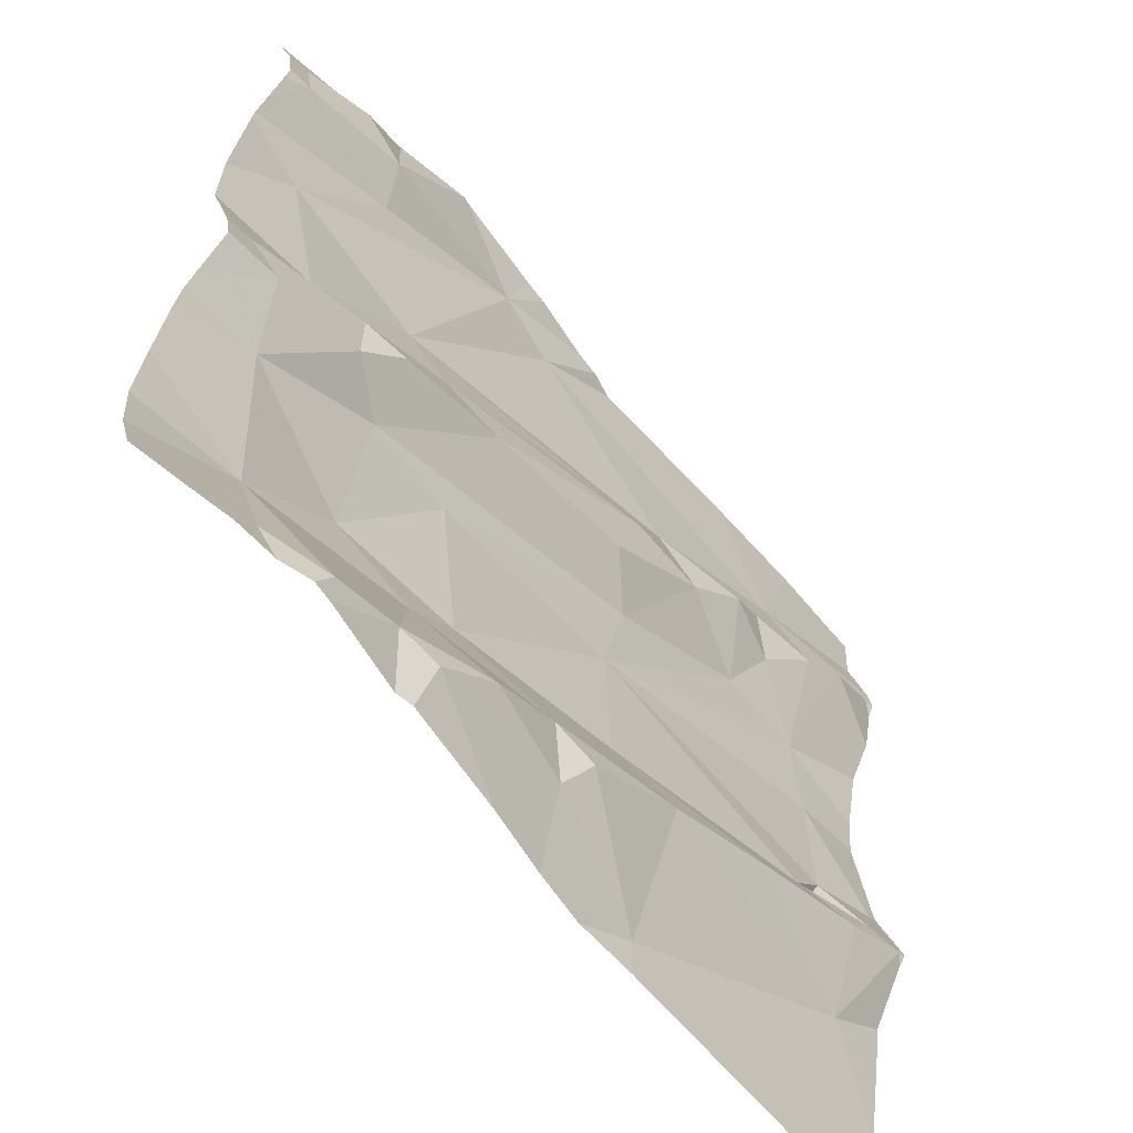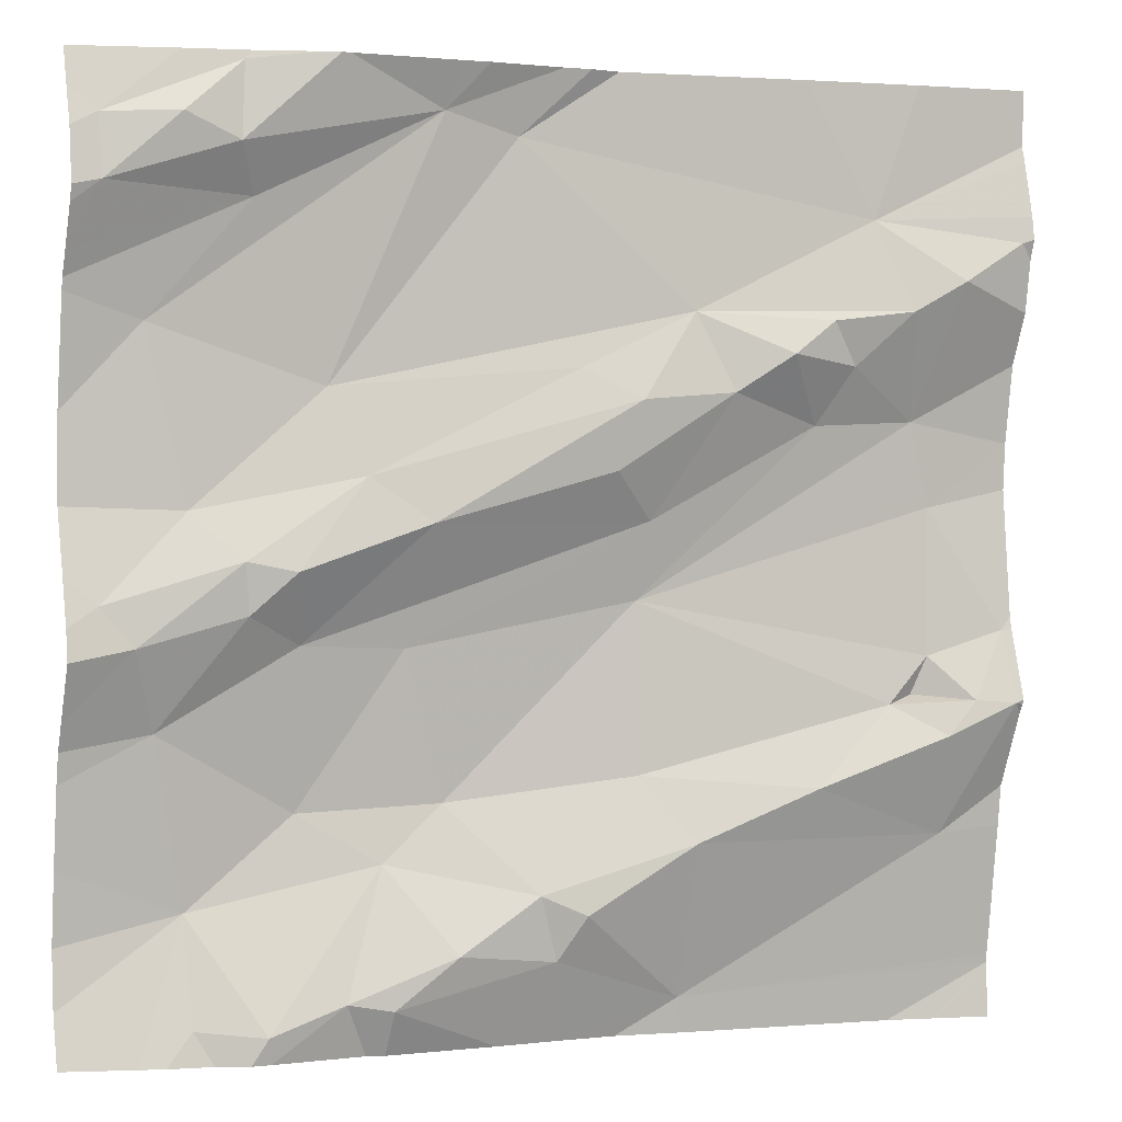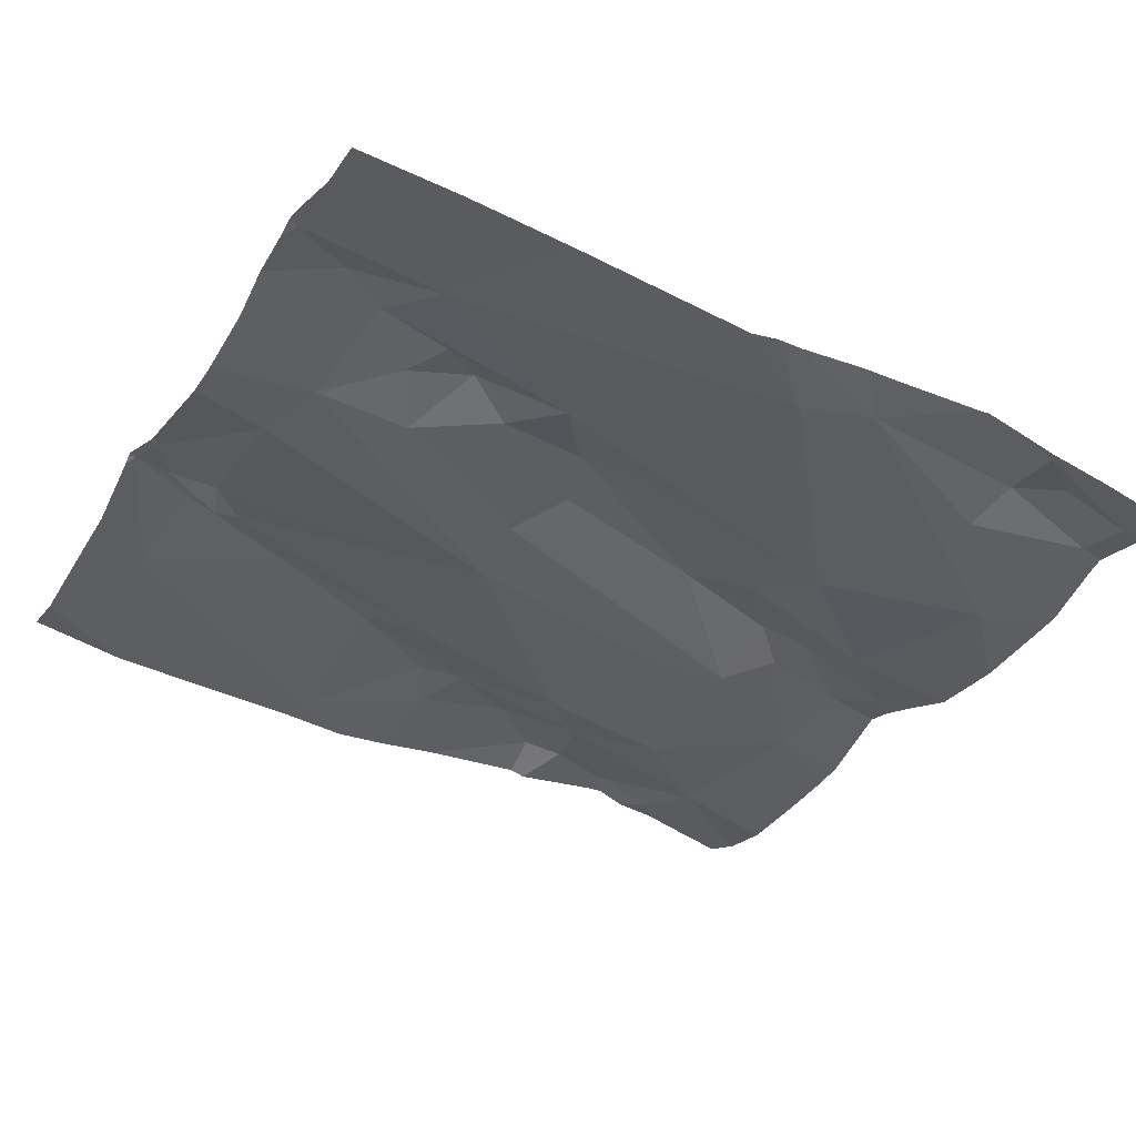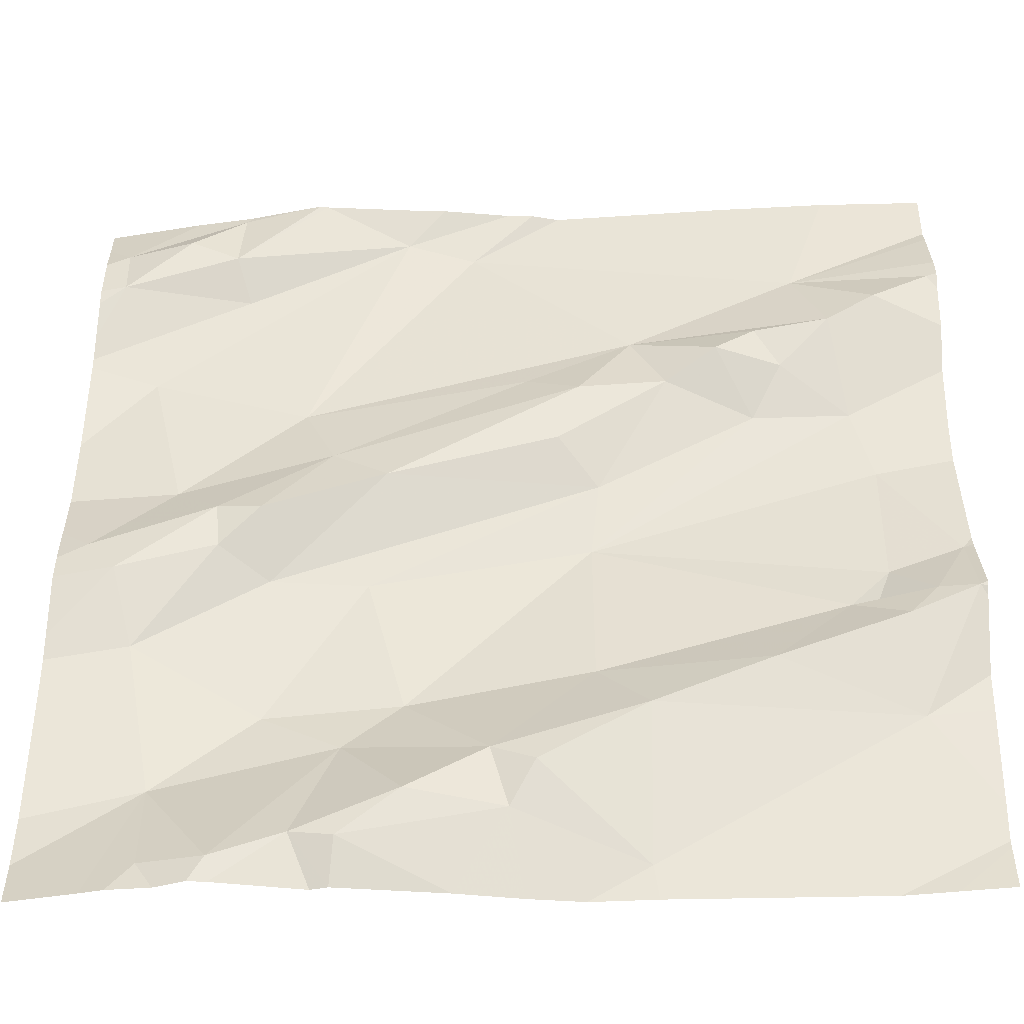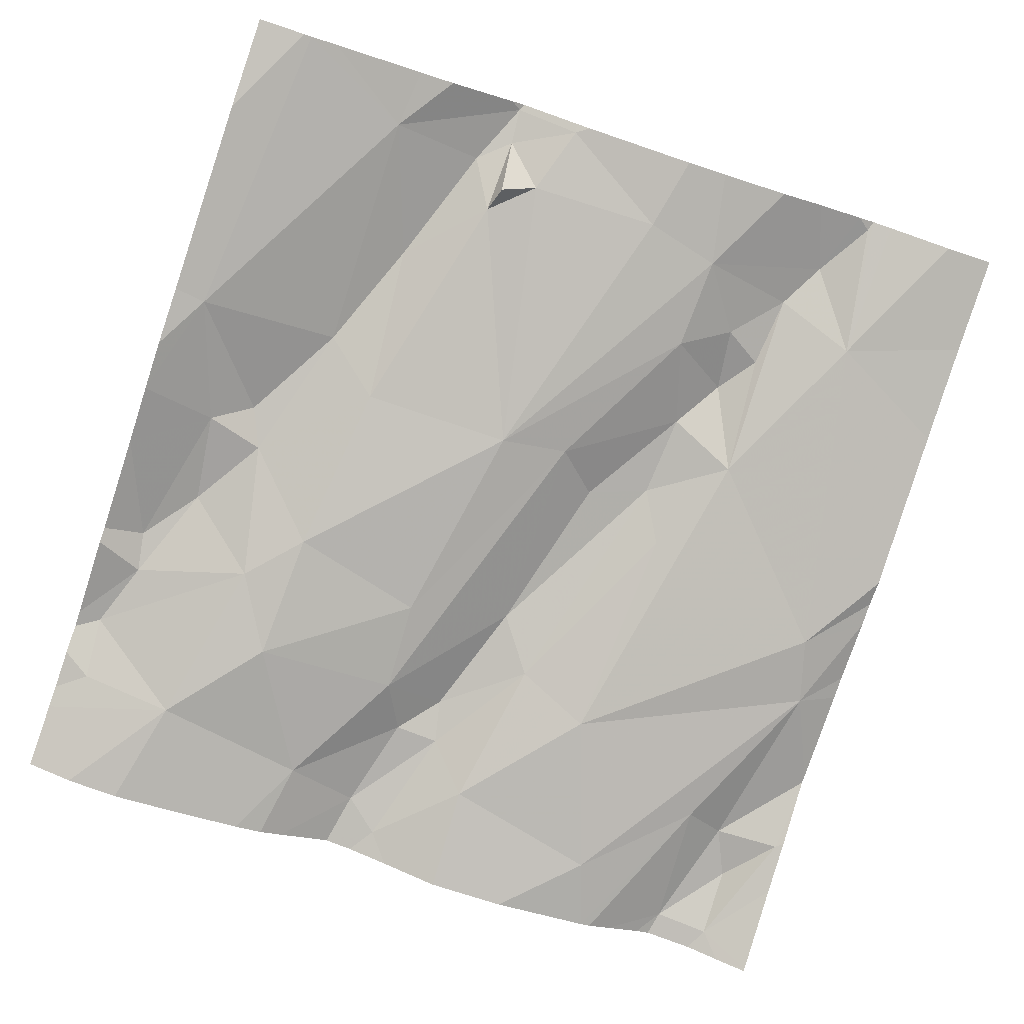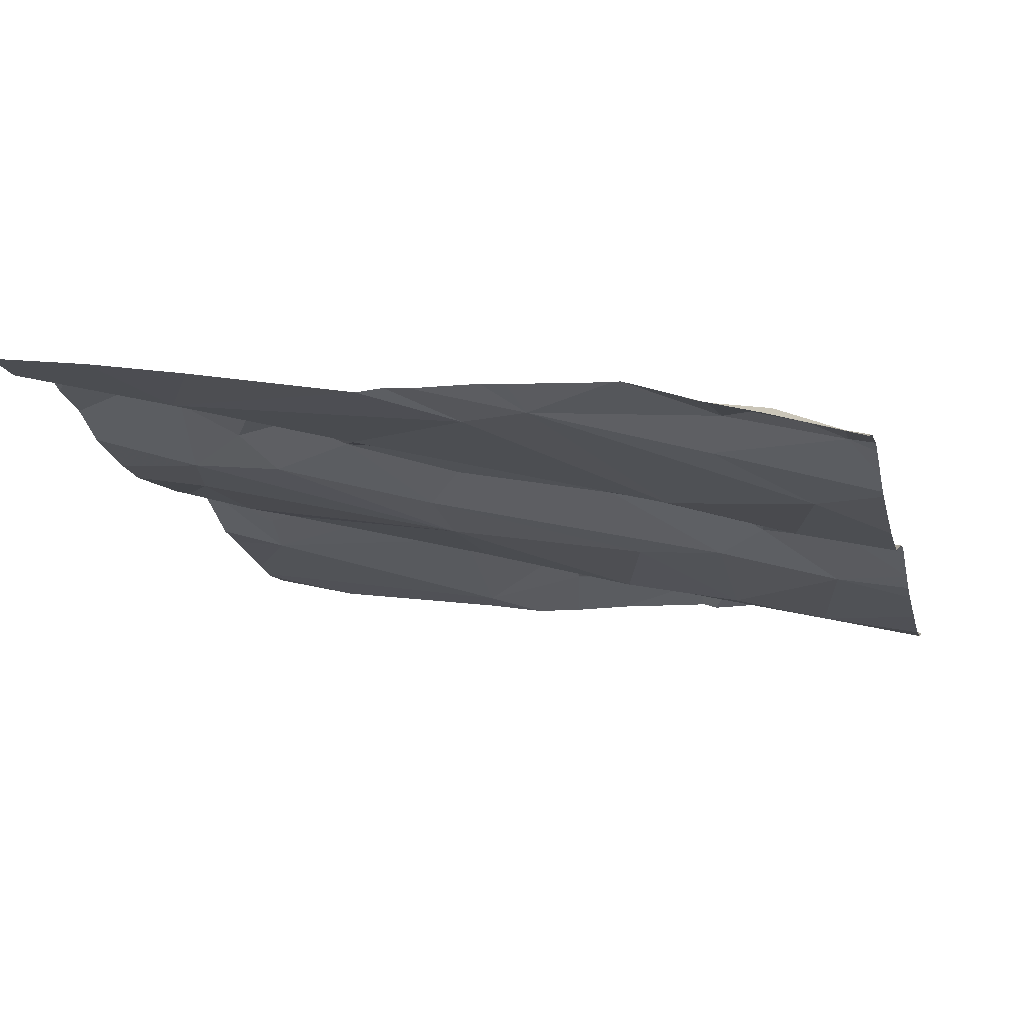
<metadata>
{"format":"obj","ext":"obj","renderer":"f3d","projection":"perspective","resolution":1024,"background":"white","views":[{"elev":-62.4,"azim":-58.1,"up":"+Y"},{"elev":0.7,"azim":-24.9,"up":"+Y"},{"elev":-27.8,"azim":151.9,"up":"+Z"},{"elev":-44.7,"azim":-5.8,"up":"+Y"},{"elev":-75.2,"azim":71.6,"up":"+Z"},{"elev":-13.4,"azim":-166.2,"up":"+Z"}]}
</metadata>
<code>
v -53.84 277 502.1
v -53.84 277 502.1
v -54.08 276.9 502
v -54.2 277 502.1
v -54.24 277 502.1
v -54.13 277.1 502.1
v -53.45 276.9 502.1
v -53.45 276.8 502.2
v -54.29 276.6 502
v -54.15 277.5 502.1
v -54.16 277.5 502.1
v -54.32 276.8 502
v -54.35 276.9 502
v -53.45 276.8 502.1
v -53.45 276.9 502.1
v -54.38 277.4 502
v -54.05 277.4 502.1
v -54.25 277.4 502.1
v -53.45 276.6 502.1
v -54.18 277.5 502.1
v -54.29 276.7 502
v -53.45 276.7 502.1
v -53.45 276.6 502.1
v -54.31 277.4 502.1
v -54.16 277.2 502
v -54.33 277.2 502
v -54.29 277.1 502
v -54.38 277 502
v -54.01 277.5 502.1
v -54.1 276.6 502.1
v -54.04 277.5 502.1
v -53.95 276.7 502.1
v -53.91 276.7 502.1
v -53.93 276.6 502.1
v -54.25 277.5 502.1
v -54.18 276.9 502
v -54.07 277 502.1
v -53.92 277.2 502.1
v -53.45 276.6 502.1
v -53.45 276.6 502.1
v -53.98 277.4 502.1
v -54.38 277.4 502
v -54.14 276.6 502
v -54.23 277.3 502
v -54.22 276.6 502
v -54.18 276.8 502
v -54.04 276.8 502
v -54.1 276.7 502
v -54.24 277 502
v -54.04 276.6 502.1
v -53.86 277.2 502.1
v -53.88 277.1 502.1
v -53.8 277.3 502.1
v -54.3 277.5 502
v -53.91 277.5 502.1
v -54.12 276.5 502
v -53.77 277.2 502.1
v -53.67 276.8 502.1
v -53.85 276.8 502.1
v -53.59 276.9 502.1
v -53.79 276.6 502.1
v -53.58 277.3 502.2
v -53.53 277.3 502.2
v -53.56 277.1 502.1
v -53.67 277.1 502.1
v -53.8 276.7 502.1
v -53.71 277.2 502.2
v -53.52 276.7 502.1
v -53.54 276.9 502.1
v -54.31 276.5 502
v -53.91 276.5 502
v -53.53 276.8 502.2
v -53.46 276.9 502.2
v -54.21 276.5 502
v -54.23 276.5 502
v -53.5 276.9 502.2
v -53.56 276.9 502.1
v -53.47 276.9 502.1
v -53.51 276.5 502.1
v -54.27 276.5 502
v -54.34 276.5 502
v -53.56 276.5 502.1
v -54.1 276.5 502
v -53.98 276.5 502
v -53.47 277.3 502.2
v -53.86 276.5 502
v -53.61 277.3 502.1
v -53.54 277.1 502.1
v -53.67 277.2 502.2
v -53.64 277.2 502.1
v -54.41 276.9 502
v -54.41 276.8 502
v -54.41 277.3 502
v -54.41 277.3 502
v -54.41 276.6 502
v -53.94 277.5 502.1
v -54.41 277.1 502
v -54.41 277.1 502
v -54.41 276.9 502
v -54.41 276.8 502
v -54.41 276.7 502
v -54.41 277.4 502
v -54.41 277.3 502
v -54.41 277.3 502
v -54.41 277.4 502
v -54.41 277.4 502
v -54.41 277 502
v -54.41 276.6 502
v -54.41 276.9 502
v -53.45 277.3 502.2
v -53.45 277.3 502.2
v -53.45 277.3 502.2
v -53.45 277.4 502.2
v -53.45 276.9 502.1
v -53.45 276.9 502.2
v -53.45 277.4 502.2
v -53.45 277.4 502.2
v -53.45 277.1 502.1
v -53.45 277.2 502.1
v -53.45 276.9 502.2
v -53.45 277.1 502.1
v -53.79 276.5 502.1
v -54.38 276.5 502
v -54.41 276.5 502
v -53.45 276.5 502.1
v -53.51 276.5 502.1
v -54.24 277.5 502.1
v -53.88 277.5 502.1
v -53.57 277.5 502.2
v -53.69 277.5 502.1
v -54.4 277.5 502
v -54.41 277.5 502
v -53.47 277.5 502.2
v -53.45 277.5 502.2
f 2 1 3
f 5 4 6
f 130 87 129
f 12 13 91
f 114 78 15
f 18 17 10
f 70 21 81
f 18 24 16
f 81 95 123
f 26 25 17
f 5 27 28
f 33 32 34
f 35 24 18
f 37 36 1
f 38 25 6
f 27 26 97
f 34 30 84
f 25 26 27
f 41 17 25
f 21 12 100
f 113 87 110
f 129 87 117
f 112 63 64
f 44 16 94
f 105 42 106
f 126 40 82
f 28 27 98
f 74 45 75
f 36 3 1
f 46 3 36
f 21 46 12
f 111 85 63
f 47 46 48
f 21 45 48
f 49 5 13
f 32 50 34
f 45 9 80
f 83 43 56
f 50 32 48
f 128 41 87
f 99 28 109
f 47 48 32
f 45 43 48
f 43 50 48
f 43 30 50
f 50 30 34
f 49 36 4
f 3 46 47
f 27 5 6
f 4 36 37
f 35 18 11
f 21 9 45
f 36 49 12
f 46 36 12
f 13 12 49
f 51 6 37
f 51 38 6
f 37 6 4
f 1 52 37
f 96 41 55
f 52 51 37
f 125 19 79
f 17 18 44
f 17 44 26
f 42 16 24
f 46 21 48
f 28 13 5
f 42 24 35
f 53 25 38
f 110 85 111
f 53 41 25
f 44 18 16
f 103 44 104
f 54 35 127
f 47 2 3
f 4 5 49
f 6 25 27
f 79 40 126
f 1 57 52
f 59 58 60
f 61 34 71
f 63 62 64
f 51 52 57
f 1 2 65
f 66 59 32
f 33 34 61
f 57 65 67
f 32 33 66
f 47 32 59
f 53 38 51
f 59 66 58
f 66 33 61
f 58 66 68
f 61 68 66
f 60 69 2
f 68 61 39
f 2 59 60
f 72 68 73
f 73 68 14
f 72 73 76
f 69 60 77
f 72 60 58
f 73 78 76
f 78 69 76
f 123 95 124
f 127 35 20
f 77 76 69
f 72 76 60
f 77 60 76
f 122 61 86
f 111 63 112
f 87 85 110
f 55 41 128
f 7 73 115
f 86 61 71
f 82 40 61
f 62 63 87
f 65 57 1
f 69 88 2
f 129 117 133
f 90 89 67
f 53 87 41
f 53 57 67
f 65 64 90
f 69 78 88
f 53 89 62
f 65 90 67
f 87 53 62
f 62 89 90
f 47 59 2
f 112 64 119
f 62 90 64
f 2 64 65
f 128 87 130
f 68 72 58
f 82 61 122
f 96 17 41
f 79 19 40
f 63 85 87
f 64 2 88
f 53 51 57
f 88 78 114
f 67 89 53
f 118 88 121
f 7 78 73
f 91 13 99
f 92 12 91
f 75 45 80
f 93 16 105
f 94 16 93
f 15 78 7
f 74 43 45
f 95 21 108
f 20 35 11
f 29 17 96
f 97 26 103
f 98 27 97
f 8 73 14
f 22 68 23
f 99 13 28
f 100 12 92
f 101 21 100
f 56 43 74
f 14 68 22
f 102 42 131
f 54 42 35
f 23 68 39
f 103 26 44
f 104 44 94
f 39 61 40
f 105 16 42
f 71 34 84
f 106 42 102
f 107 28 98
f 83 30 43
f 31 17 29
f 108 21 101
f 109 28 107
f 84 30 83
f 115 73 120
f 116 87 113
f 81 21 95
f 117 87 116
f 11 18 10
f 70 9 21
f 118 64 88
f 119 64 118
f 10 17 31
f 120 73 8
f 121 88 114
f 80 9 70
f 131 42 54
f 132 102 131
f 133 117 134

</code>
